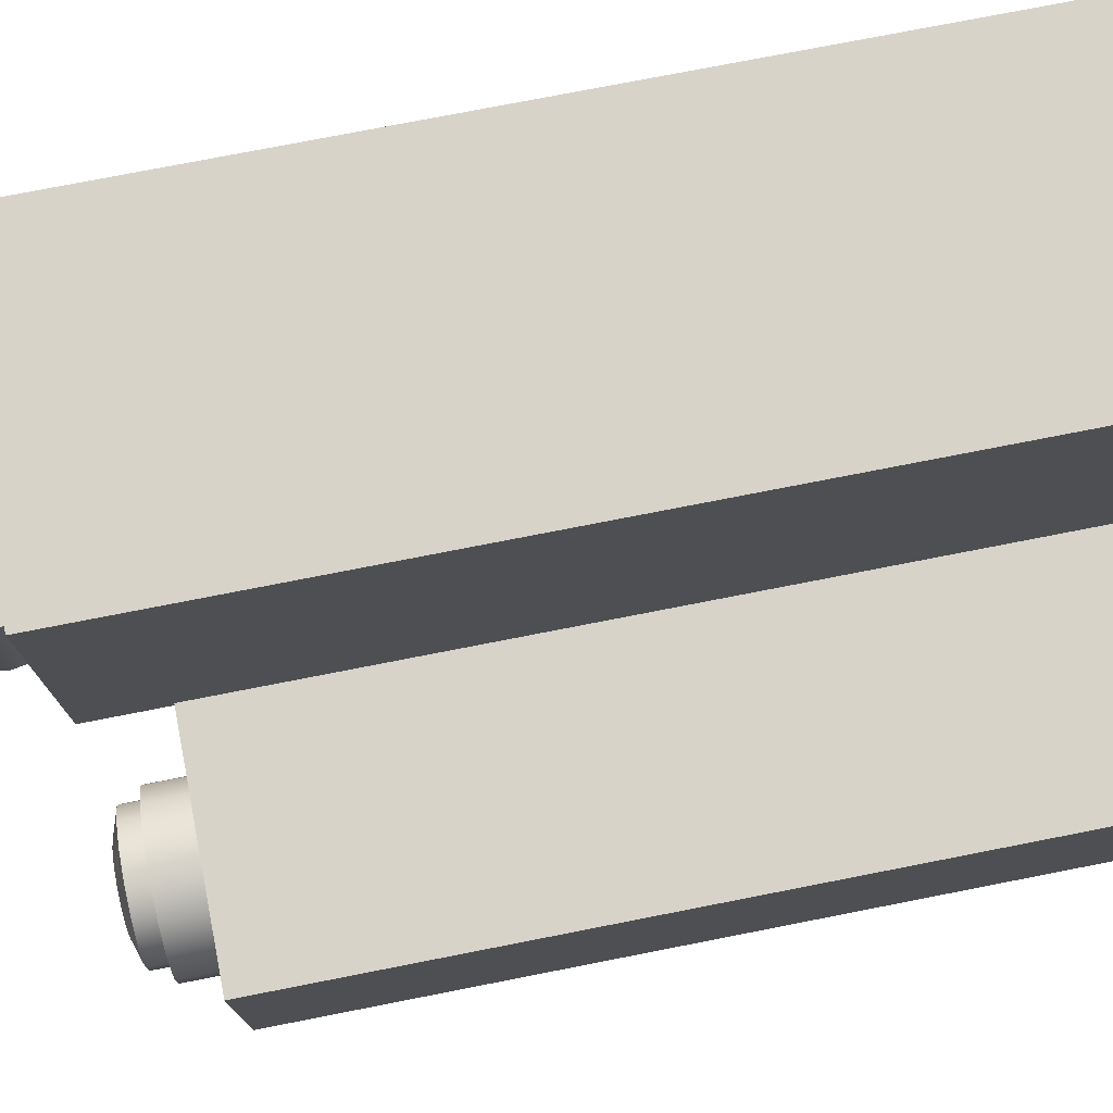
<metadata>
{"format":"obj","ext":"obj","renderer":"f3d","projection":"perspective","resolution":1024,"background":"white","views":[{"elev":75.8,"azim":-101.1,"up":"+Z"}]}
</metadata>
<code>
g default
v -5.999 11.79 -1.865
v -6.134 12.05 -1.865
v -6.343 12.26 -1.865
v -6.607 12.39 -1.865
v -6.959 12.81 -1.88
v -6.959 10.16 -1.88
v -6.607 10.59 -1.865
v -6.343 10.73 -1.865
v -6.134 10.94 -1.865
v -5.999 11.2 -1.865
v -5.953 11.49 -1.865
v -5.098 12.08 -1.865
v -5.367 12.61 -1.865
v -5.786 13.03 -1.865
v -6.315 13.3 -1.865
v -6.959 13.38 -1.88
v -6.959 9.607 -1.88
v -6.315 9.692 -1.865
v -5.786 9.961 -1.865
v -5.367 10.38 -1.865
v -5.098 10.91 -1.865
v -5.005 11.49 -1.865
v -5.098 12.08 0.714
v -5.367 12.61 0.714
v -5.786 13.03 0.714
v -6.315 13.3 0.714
v -6.959 13.38 0.7216
v -6.959 9.607 0.7216
v -6.315 9.692 0.714
v -5.786 9.961 0.7095
v -5.367 10.38 0.7095
v -5.098 10.91 0.714
v -5.005 11.49 0.714
v -5.636 11.9 0.714
v -5.825 12.28 0.714
v -6.119 12.57 0.714
v -6.489 12.76 0.714
v -6.959 12.81 0.7216
v -6.959 10.16 0.7216
v -6.489 10.23 0.7775
v -6.119 10.42 0.7775
v -5.825 10.71 0.714
v -5.636 11.08 0.714
v -5.571 11.49 0.714
v -6.959 11.5 -1.88
v -6.959 11.5 0.7216
v -10.62 12.81 -1.88
v -10.94 12.39 -1.865
v -11.2 12.26 -1.865
v -11.41 12.05 -1.865
v -11.55 11.79 -1.865
v -11.59 11.49 -1.865
v -11.55 11.2 -1.865
v -11.41 10.94 -1.865
v -11.2 10.73 -1.865
v -10.94 10.59 -1.865
v -10.62 10.16 -1.88
v -10.62 13.38 -1.88
v -11.23 13.3 -1.865
v -11.76 13.03 -1.865
v -12.18 12.61 -1.865
v -12.45 12.08 -1.865
v -12.54 11.49 -1.865
v -12.45 10.91 -1.865
v -12.18 10.38 -1.865
v -11.76 9.961 -1.865
v -11.23 9.692 -1.865
v -10.65 9.599 -1.865
v -10.62 13.38 0.7216
v -11.23 13.3 0.714
v -11.76 13.03 0.714
v -12.18 12.61 0.714
v -12.45 12.08 0.714
v -12.54 11.49 0.714
v -12.45 10.91 0.714
v -12.18 10.38 0.714
v -11.76 9.961 0.714
v -11.23 9.692 0.7095
v -10.62 9.607 0.7138
v -10.62 12.81 0.7216
v -11.06 12.76 0.714
v -11.43 12.57 0.714
v -11.72 12.28 0.714
v -11.91 11.9 0.714
v -11.98 11.49 0.714
v -11.91 11.08 0.714
v -11.72 10.71 0.714
v -11.43 10.42 0.714
v -11.06 10.23 0.714
v -10.62 10.16 0.7216
v -10.62 11.5 -1.88
v -10.62 11.5 0.7216
v -10.01 11.5 -1.88
v -9.397 11.5 -1.88
v -8.788 11.5 -1.88
v -8.178 11.5 -1.88
v -7.568 11.5 -1.88
v -7.568 11.5 0.563
v -8.178 11.5 0.563
v -8.788 11.5 0.563
v -9.397 11.5 0.563
v -10.01 11.5 0.7216
v -7.568 10.17 -1.88
v -8.178 10.19 -1.88
v -8.788 10.2 -1.88
v -9.397 10.19 -1.88
v -10.01 10.17 -1.88
v -10.01 10.17 0.7216
v -9.397 10.19 0.563
v -8.788 10.2 0.563
v -8.178 10.19 0.563
v -7.568 10.17 0.7216
v -7.568 12.8 -1.88
v -8.178 12.78 -1.88
v -8.788 12.77 -1.88
v -9.397 12.78 -1.88
v -10.01 12.8 -1.88
v -10.01 12.8 0.7216
v -9.397 12.78 0.563
v -8.788 12.77 0.563
v -8.178 12.78 0.563
v -7.568 12.8 0.563
v -10.03 9.621 -1.867
v -9.417 9.643 -1.87
v -8.802 9.666 -1.873
v -8.188 9.646 -1.875
v -7.573 9.626 -1.878
v -10.01 13.36 -1.88
v -9.397 13.34 -1.88
v -8.788 13.32 -1.88
v -8.178 13.34 -1.88
v -7.568 13.36 -1.88
v -10.01 13.36 0.7216
v -9.397 13.34 0.7216
v -8.788 13.32 0.7216
v -8.178 13.34 0.7216
v -7.568 13.36 0.7216
v -10.01 9.627 0.7138
v -9.397 9.648 0.7138
v -8.788 9.669 0.7138
v -8.178 9.648 0.7216
v -7.568 9.627 0.7216
v -5.636 11.9 0.714
v -5.825 12.28 0.714
v -6.119 12.57 0.714
v -6.489 12.76 0.714
v -6.959 12.81 0.7216
v -6.959 10.16 0.7216
v -6.489 10.23 0.7775
v -6.119 10.42 0.7775
v -5.825 10.71 0.714
v -5.636 11.08 0.714
v -5.571 11.49 0.714
v -10.62 12.81 0.7216
v -11.06 12.76 0.714
v -11.43 12.57 0.714
v -11.72 12.28 0.714
v -11.91 11.9 0.714
v -11.98 11.49 0.714
v -11.91 11.08 0.714
v -11.72 10.71 0.714
v -11.43 10.42 0.714
v -11.06 10.23 0.714
v -10.62 10.16 0.7216
v -10.01 12.8 0.7216
v -10.01 10.17 0.7216
v -9.397 10.19 0.563
v -8.788 10.2 0.563
v -8.178 10.19 0.563
v -7.568 10.17 0.7216
v -9.397 12.78 0.563
v -8.788 12.77 0.563
v -8.178 12.78 0.563
v -7.568 12.8 0.563
v -10.62 9.594 1.746
v -9.941 9.625 1.746
v -9.936 10.17 1.746
v -10.62 10.14 1.746
v -9.331 9.64 1.746
v -9.336 10.17 1.746
v -8.791 9.655 1.746
v -8.791 10.19 1.746
v -8.247 9.651 1.746
v -8.242 10.18 1.746
v -7.634 9.64 1.746
v -7.639 10.19 1.746
v -6.978 9.592 1.746
v -6.977 10.14 1.746
v -12.45 10.91 1.746
v -12.18 10.38 1.746
v -11.72 10.71 1.746
v -11.91 11.08 1.746
v -11.76 9.958 1.746
v -11.43 10.42 1.746
v -11.24 9.683 1.746
v -11.06 10.22 1.746
v -11.24 13.29 1.746
v -11.76 13.03 1.746
v -11.43 12.57 1.746
v -11.06 12.76 1.746
v -12.18 12.61 1.746
v -11.72 12.28 1.746
v -12.45 12.08 1.746
v -11.91 11.9 1.746
v -12.54 11.49 1.746
v -11.98 11.49 1.746
v -5.098 12.08 1.746
v -5.367 12.61 1.746
v -5.825 12.28 1.746
v -5.636 11.9 1.746
v -5.786 13.03 1.746
v -6.119 12.57 1.746
v -6.307 13.29 1.746
v -6.482 12.76 1.746
v -7.017 13.37 1.746
v -7.022 12.79 1.746
v -7.635 13.34 1.746
v -7.63 12.78 1.746
v -8.169 13.33 1.746
v -8.169 12.78 1.746
v -8.788 13.33 1.746
v -8.788 12.78 1.746
v -9.331 13.32 1.746
v -9.336 12.77 1.746
v -9.941 13.37 1.746
v -9.936 12.8 1.746
v -10.62 13.38 1.746
v -10.62 12.81 1.746
v -6.323 9.686 1.746
v -6.498 10.22 1.746
v -5.77 9.967 1.746
v -6.1 10.43 1.746
v -5.358 10.38 1.746
v -5.818 10.71 1.746
v -5.097 10.91 1.746
v -5.635 11.08 1.746
v -5.005 11.49 1.746
v -5.571 11.49 1.746
g pCylinder11
f 1 2 13 12
f 2 3 14 13
f 3 4 15 14
f 4 5 16 15
f 6 7 18 17
f 7 8 19 18
f 8 9 20 19
f 9 10 21 20
f 10 11 22 21
f 11 1 12 22
f 12 13 24 23
f 13 14 25 24
f 14 15 26 25
f 15 16 27 26
f 17 18 29 28
f 18 19 30 29
f 19 20 31 30
f 20 21 32 31
f 21 22 33 32
f 22 12 23 33
f 2 1 45
f 3 2 45
f 4 3 45
f 5 4 45
f 7 6 45
f 8 7 45
f 9 8 45
f 10 9 45
f 11 10 45
f 1 11 45
f 34 35 46
f 35 36 46
f 36 37 46
f 37 38 46
f 39 40 46
f 40 41 46
f 41 42 46
f 42 43 46
f 43 44 46
f 44 34 46
f 47 48 59 58
f 48 49 60 59
f 49 50 61 60
f 50 51 62 61
f 51 52 63 62
f 52 53 64 63
f 53 54 65 64
f 54 55 66 65
f 55 56 67 66
f 56 57 68 67
f 58 59 70 69
f 59 60 71 70
f 60 61 72 71
f 61 62 73 72
f 62 63 74 73
f 63 64 75 74
f 64 65 76 75
f 65 66 77 76
f 66 67 78 77
f 67 68 79 78
f 48 47 91
f 49 48 91
f 50 49 91
f 51 50 91
f 52 51 91
f 53 52 91
f 54 53 91
f 55 54 91
f 56 55 91
f 57 56 91
f 80 81 92
f 81 82 92
f 82 83 92
f 83 84 92
f 84 85 92
f 85 86 92
f 86 87 92
f 87 88 92
f 88 89 92
f 89 90 92
f 69 133 128 58
f 58 128 117 47
f 68 123 138 79
f 90 108 102 92
f 91 93 107 57
f 57 90 92 91
f 57 107 123 68
f 92 102 118 80
f 47 117 93 91
f 97 113 5 45
f 96 114 113 97
f 95 115 114 96
f 94 116 115 95
f 93 117 116 94
f 122 98 46 38
f 121 99 98 122
f 120 100 99 121
f 119 101 100 120
f 118 102 101 119
f 127 103 6 17
f 126 104 103 127
f 125 105 104 126
f 124 106 105 125
f 123 107 106 124
f 103 97 45 6
f 104 96 97 103
f 105 95 96 104
f 106 94 95 105
f 107 93 94 106
f 98 112 39 46
f 99 111 112 98
f 100 110 111 99
f 101 109 110 100
f 102 108 109 101
f 142 127 17 28
f 141 126 127 142
f 140 125 126 141
f 139 124 125 140
f 138 123 124 139
f 113 132 16 5
f 114 131 132 113
f 115 130 131 114
f 116 129 130 115
f 117 128 129 116
f 132 137 27 16
f 131 136 137 132
f 130 135 136 131
f 129 134 135 130
f 128 133 134 129
f 175 176 177 178
f 176 179 180 177
f 179 181 182 180
f 181 183 184 182
f 183 185 186 184
f 185 187 188 186
f 189 190 191 192
f 190 193 194 191
f 193 195 196 194
f 195 175 178 196
f 197 198 199 200
f 198 201 202 199
f 201 203 204 202
f 203 205 206 204
f 205 189 192 206
f 207 208 209 210
f 208 211 212 209
f 211 213 214 212
f 213 215 216 214
f 215 217 218 216
f 217 219 220 218
f 219 221 222 220
f 221 223 224 222
f 223 225 226 224
f 225 227 228 226
f 227 197 200 228
f 187 229 230 188
f 229 231 232 230
f 231 233 234 232
f 233 235 236 234
f 235 237 238 236
f 237 207 210 238
f 34 35 144 143
f 35 36 145 144
f 36 37 146 145
f 37 38 147 146
f 39 40 149 148
f 40 41 150 149
f 41 42 151 150
f 42 43 152 151
f 43 44 153 152
f 44 34 143 153
f 80 81 155 154
f 81 82 156 155
f 82 83 157 156
f 83 84 158 157
f 84 85 159 158
f 85 86 160 159
f 86 87 161 160
f 87 88 162 161
f 88 89 163 162
f 89 90 164 163
f 80 118 165 154
f 90 108 166 164
f 108 109 167 166
f 109 110 168 167
f 110 111 169 168
f 111 112 170 169
f 112 39 148 170
f 118 119 171 165
f 119 120 172 171
f 120 121 173 172
f 121 122 174 173
f 122 38 147 174
f 79 138 176 175
f 108 90 178 177
f 90 79 175 178
f 138 139 179 176
f 109 108 177 180
f 139 140 181 179
f 110 109 180 182
f 140 141 183 181
f 111 110 182 184
f 141 142 185 183
f 112 111 184 186
f 142 28 187 185
f 39 112 186 188
f 75 76 190 189
f 87 86 192 191
f 76 77 193 190
f 88 87 191 194
f 77 78 195 193
f 89 88 194 196
f 78 79 175 195
f 79 90 178 175
f 90 89 196 178
f 70 71 198 197
f 82 81 200 199
f 71 72 201 198
f 83 82 199 202
f 72 73 203 201
f 84 83 202 204
f 73 74 205 203
f 85 84 204 206
f 74 75 189 205
f 86 85 206 192
f 23 24 208 207
f 35 34 210 209
f 24 25 211 208
f 36 35 209 212
f 25 26 213 211
f 37 36 212 214
f 26 27 215 213
f 38 37 214 216
f 27 137 217 215
f 122 38 216 218
f 137 136 219 217
f 121 122 218 220
f 136 135 221 219
f 120 121 220 222
f 135 134 223 221
f 119 120 222 224
f 134 133 225 223
f 118 119 224 226
f 133 69 227 225
f 80 118 226 228
f 69 70 197 227
f 81 80 228 200
f 28 29 229 187
f 40 39 188 230
f 29 30 231 229
f 41 40 230 232
f 30 31 233 231
f 42 41 232 234
f 31 32 235 233
f 43 42 234 236
f 32 33 237 235
f 44 43 236 238
f 33 23 207 237
f 34 44 238 210
g default
v -9.441 11.8 0.4435
v -9.583 12.08 0.4435
v -9.804 12.3 0.4435
v -10.08 12.44 0.4435
v -10.39 12.49 0.4435
v -10.7 12.44 0.4435
v -10.98 12.3 0.4435
v -11.2 12.08 0.4435
v -11.34 11.8 0.4435
v -11.39 11.49 0.4435
v -11.34 11.18 0.4435
v -11.2 10.91 0.4435
v -10.98 10.68 0.4435
v -10.7 10.54 0.4435
v -10.39 10.49 0.4435
v -10.08 10.54 0.4435
v -9.804 10.68 0.4435
v -9.583 10.91 0.4435
v -9.441 11.18 0.4435
v -9.392 11.49 0.4435
v -9.441 11.8 0.9447
v -9.583 12.08 0.9447
v -9.804 12.3 0.9447
v -10.08 12.44 0.9447
v -10.39 12.49 0.9447
v -10.7 12.44 0.9447
v -10.98 12.3 0.9447
v -11.2 12.08 0.9447
v -11.34 11.8 0.9447
v -11.39 11.49 0.9447
v -11.34 11.18 0.9447
v -11.2 10.91 0.9447
v -10.98 10.68 0.9447
v -10.7 10.54 0.9447
v -10.39 10.49 0.9447
v -10.08 10.54 0.9447
v -9.804 10.68 0.9447
v -9.583 10.91 0.9447
v -9.441 11.18 0.9447
v -9.392 11.49 0.9447
v -10.39 11.49 0.4435
v -10.39 11.49 0.9447
g pCylinder10
f 239 240 260 259
f 240 241 261 260
f 241 242 262 261
f 242 243 263 262
f 243 244 264 263
f 244 245 265 264
f 245 246 266 265
f 246 247 267 266
f 247 248 268 267
f 248 249 269 268
f 249 250 270 269
f 250 251 271 270
f 251 252 272 271
f 252 253 273 272
f 253 254 274 273
f 254 255 275 274
f 255 256 276 275
f 256 257 277 276
f 257 258 278 277
f 258 239 259 278
f 240 239 279
f 241 240 279
f 242 241 279
f 243 242 279
f 244 243 279
f 245 244 279
f 246 245 279
f 247 246 279
f 248 247 279
f 249 248 279
f 250 249 279
f 251 250 279
f 252 251 279
f 253 252 279
f 254 253 279
f 255 254 279
f 256 255 279
f 257 256 279
f 258 257 279
f 239 258 279
f 259 260 280
f 260 261 280
f 261 262 280
f 262 263 280
f 263 264 280
f 264 265 280
f 265 266 280
f 266 267 280
f 267 268 280
f 268 269 280
f 269 270 280
f 270 271 280
f 271 272 280
f 272 273 280
f 273 274 280
f 274 275 280
f 275 276 280
f 276 277 280
f 277 278 280
f 278 259 280
g default
v -6.224 11.8 0.4435
v -6.366 12.08 0.4435
v -6.588 12.3 0.4435
v -6.866 12.44 0.4435
v -7.175 12.49 0.4435
v -7.484 12.44 0.4435
v -7.763 12.3 0.4435
v -7.984 12.08 0.4435
v -8.127 11.8 0.4435
v -8.175 11.49 0.4435
v -8.127 11.18 0.4435
v -7.984 10.91 0.4435
v -7.763 10.68 0.4435
v -7.484 10.54 0.4435
v -7.175 10.49 0.4435
v -6.866 10.54 0.4435
v -6.588 10.68 0.4435
v -6.366 10.91 0.4435
v -6.224 11.18 0.4435
v -6.175 11.49 0.4435
v -6.224 11.8 0.9447
v -6.366 12.08 0.9447
v -6.588 12.3 0.9447
v -6.866 12.44 0.9447
v -7.175 12.49 0.9447
v -7.484 12.44 0.9447
v -7.763 12.3 0.9447
v -7.984 12.08 0.9447
v -8.127 11.8 0.9447
v -8.175 11.49 0.9447
v -8.127 11.18 0.9447
v -7.984 10.91 0.9447
v -7.763 10.68 0.9447
v -7.484 10.54 0.9447
v -7.175 10.49 0.9447
v -6.866 10.54 0.9447
v -6.588 10.68 0.9447
v -6.366 10.91 0.9447
v -6.224 11.18 0.9447
v -6.175 11.49 0.9447
v -7.175 11.49 0.4435
v -7.175 11.49 0.9447
g pCylinder9
f 281 282 302 301
f 282 283 303 302
f 283 284 304 303
f 284 285 305 304
f 285 286 306 305
f 286 287 307 306
f 287 288 308 307
f 288 289 309 308
f 289 290 310 309
f 290 291 311 310
f 291 292 312 311
f 292 293 313 312
f 293 294 314 313
f 294 295 315 314
f 295 296 316 315
f 296 297 317 316
f 297 298 318 317
f 298 299 319 318
f 299 300 320 319
f 300 281 301 320
f 282 281 321
f 283 282 321
f 284 283 321
f 285 284 321
f 286 285 321
f 287 286 321
f 288 287 321
f 289 288 321
f 290 289 321
f 291 290 321
f 292 291 321
f 293 292 321
f 294 293 321
f 295 294 321
f 296 295 321
f 297 296 321
f 298 297 321
f 299 298 321
f 300 299 321
f 281 300 321
f 301 302 322
f 302 303 322
f 303 304 322
f 304 305 322
f 305 306 322
f 306 307 322
f 307 308 322
f 308 309 322
f 309 310 322
f 310 311 322
f 311 312 322
f 312 313 322
f 313 314 322
f 314 315 322
f 315 316 322
f 316 317 322
f 317 318 322
f 318 319 322
f 319 320 322
f 320 301 322
g default
v -13.41 -14.79 4.639
v -11.87 -14.79 4.639
v -11.26 -14.79 4.639
v -8.79 -14.79 4.639
v -7.25 -14.79 4.639
v -5.709 -14.79 4.639
v -4.169 -14.79 4.639
v -13.41 7.571 4.639
v -11.87 7.571 4.639
v -11.26 7.571 4.639
v -8.79 7.571 4.639
v -7.25 7.571 4.639
v -5.709 7.571 4.639
v -4.169 7.571 4.639
v -13.41 7.571 1.559
v -12.57 9.498 2.295
v -11.82 9.498 2.295
v -8.79 9.498 2.295
v -6.898 9.498 2.295
v -5.006 9.498 2.295
v -4.169 7.571 1.559
v -13.41 7.571 -1.521
v -12.57 9.498 -2.412
v -11.82 9.498 -2.412
v -8.79 9.498 -2.412
v -6.898 9.498 -2.412
v -5.006 9.498 -2.412
v -4.169 7.571 -1.521
v -13.41 7.571 -4.602
v -11.87 7.571 -4.602
v -11.26 7.571 -4.602
v -8.79 7.571 -4.602
v -7.25 7.571 -4.602
v -5.709 7.571 -4.602
v -4.169 7.571 -4.602
v -13.41 -14.79 -4.602
v -11.87 -14.79 -4.602
v -11.26 -14.79 -4.602
v -8.79 -14.79 -4.602
v -7.25 -14.79 -4.602
v -5.709 -14.79 -4.602
v -4.169 -14.79 -4.602
v -13.41 -14.79 -1.521
v -12.57 -14.79 -1.95
v -11.82 -14.79 -1.95
v -8.79 -14.79 -1.95
v -6.898 -14.79 -1.95
v -5.006 -14.79 -1.95
v -4.169 -14.79 -1.521
v -13.41 -14.79 1.559
v -12.57 -14.79 1.833
v -11.82 -14.79 1.833
v -8.79 -14.79 1.833
v -6.898 -14.79 1.833
v -5.006 -14.79 1.833
v -4.169 -14.79 1.559
v -13.41 10.59 4.639
v -11.87 10.59 4.639
v -12.57 10.59 2.295
v -13.41 10.59 1.559
v -11.26 10.59 4.639
v -11.82 10.59 2.295
v -8.79 10.59 4.639
v -8.79 10.59 2.295
v -7.25 10.59 4.639
v -6.898 10.59 2.295
v -5.709 10.59 4.639
v -5.006 10.59 2.295
v -4.169 10.59 4.639
v -4.169 10.59 1.559
v -12.57 10.59 -2.412
v -13.41 10.59 -1.521
v -4.169 10.59 -1.521
v -5.006 10.59 -2.412
v -11.87 10.59 -4.602
v -13.41 10.59 -4.602
v -11.82 10.59 -2.412
v -11.26 10.59 -4.602
v -8.79 10.59 -2.412
v -8.79 10.59 -4.602
v -6.898 10.59 -2.412
v -7.25 10.59 -4.602
v -5.709 10.59 -4.602
v -4.169 10.59 -4.602
v -13.41 7.571 4.639
v -11.87 7.571 4.639
v -11.26 7.571 4.639
v -8.79 7.571 4.639
v -7.25 7.571 4.639
v -5.709 7.571 4.639
v -4.169 7.571 4.639
v -13.41 7.571 -4.602
v -11.87 7.571 -4.602
v -11.26 7.571 -4.602
v -8.79 7.571 -4.602
v -7.25 7.571 -4.602
v -5.709 7.571 -4.602
v -4.169 7.571 -4.602
v -13.41 7.571 1.559
v -4.169 7.571 1.559
v -13.41 7.571 -1.521
v -4.169 7.571 -1.521
g pCube5
f 323 324 331 330
f 324 325 332 331
f 325 326 333 332
f 326 327 334 333
f 327 328 335 334
f 328 329 336 335
f 379 380 381 382
f 380 383 384 381
f 383 385 386 384
f 385 387 388 386
f 387 389 390 388
f 389 391 392 390
f 382 381 393 394
f 338 339 346 345
f 339 340 347 346
f 340 341 348 347
f 341 342 349 348
f 390 392 395 396
f 394 393 397 398
f 393 399 400 397
f 399 401 402 400
f 401 403 404 402
f 403 396 405 404
f 396 395 406 405
f 351 352 359 358
f 352 353 360 359
f 353 354 361 360
f 354 355 362 361
f 355 356 363 362
f 356 357 364 363
f 358 359 366 365
f 359 360 367 366
f 360 361 368 367
f 361 362 369 368
f 362 363 370 369
f 363 364 371 370
f 365 366 373 372
f 366 367 374 373
f 367 368 375 374
f 368 369 376 375
f 369 370 377 376
f 370 371 378 377
f 372 373 324 323
f 373 374 325 324
f 374 375 326 325
f 375 376 327 326
f 376 377 328 327
f 377 378 329 328
f 371 364 357 350
f 378 371 350 343
f 329 378 343 336
f 358 365 344 351
f 365 372 337 344
f 372 323 330 337
f 330 331 380 379
f 337 330 379 382
f 331 332 383 380
f 339 338 381 384
f 332 333 385 383
f 340 339 384 386
f 333 334 387 385
f 341 340 386 388
f 334 335 389 387
f 342 341 388 390
f 335 336 391 389
f 336 343 392 391
f 338 345 393 381
f 344 337 382 394
f 343 350 395 392
f 349 342 390 396
f 352 351 398 397
f 351 344 394 398
f 345 346 399 393
f 353 352 397 400
f 346 347 401 399
f 354 353 400 402
f 347 348 403 401
f 355 354 402 404
f 348 349 396 403
f 356 355 404 405
f 350 357 406 395
f 357 356 405 406
f 330 331 408 407
f 331 332 409 408
f 332 333 410 409
f 333 334 411 410
f 334 335 412 411
f 335 336 413 412
f 351 352 415 414
f 352 353 416 415
f 353 354 417 416
f 354 355 418 417
f 355 356 419 418
f 356 357 420 419
f 330 337 421 407
f 336 343 422 413
f 337 344 423 421
f 343 350 424 422
f 344 351 414 423
f 350 357 420 424
g default
v -16.55 7.036 1.004
v -17.06 7.036 0.3011
v -17.81 7.036 -0.1336
v -18.68 7.036 -0.2245
v -19.5 7.036 0.04416
v -20.15 7.036 0.6259
v -20.5 7.036 1.42
v -20.5 7.036 2.289
v -20.15 7.036 3.084
v -19.5 7.036 3.665
v -18.68 7.036 3.934
v -17.81 7.036 3.843
v -17.06 7.036 3.408
v -16.55 7.036 2.705
v -16.37 7.036 1.855
v -16.55 8.624 1.004
v -17.06 8.624 0.3011
v -17.81 8.624 -0.1336
v -18.68 8.624 -0.2245
v -19.5 8.624 0.04416
v -20.15 8.624 0.6259
v -20.5 8.624 1.42
v -20.5 8.624 2.289
v -20.15 8.624 3.084
v -19.5 8.624 3.665
v -18.68 8.624 3.934
v -17.81 8.624 3.843
v -17.06 8.624 3.408
v -16.55 8.624 2.705
v -16.37 8.624 1.855
v -18.46 7.036 1.855
v -18.46 8.624 1.855
g polySurface3 pCube7
f 425 426 441 440
f 426 427 442 441
f 427 428 443 442
f 428 429 444 443
f 429 430 445 444
f 430 431 446 445
f 431 432 447 446
f 432 433 448 447
f 433 434 449 448
f 434 435 450 449
f 435 436 451 450
f 436 437 452 451
f 437 438 453 452
f 438 439 454 453
f 439 425 440 454
f 426 425 455
f 427 426 455
f 428 427 455
f 429 428 455
f 430 429 455
f 431 430 455
f 432 431 455
f 433 432 455
f 434 433 455
f 435 434 455
f 436 435 455
f 437 436 455
f 438 437 455
f 439 438 455
f 425 439 455
f 440 441 456
f 441 442 456
f 442 443 456
f 443 444 456
f 444 445 456
f 445 446 456
f 446 447 456
f 447 448 456
f 448 449 456
f 449 450 456
f 450 451 456
f 451 452 456
f 452 453 456
f 453 454 456
f 454 440 456
g default
v -16.85 8.108 1.218
v -17.27 8.108 0.63
v -17.9 8.108 0.2668
v -18.62 8.108 0.1909
v -19.31 8.108 0.4154
v -19.85 8.108 0.9014
v -20.15 8.108 1.565
v -20.15 8.108 2.291
v -19.85 8.108 2.955
v -19.31 8.108 3.441
v -18.62 8.108 3.665
v -17.9 8.108 3.589
v -17.27 8.108 3.226
v -16.85 8.108 2.638
v -16.69 8.108 1.928
v -16.85 9.16 1.218
v -17.27 9.16 0.63
v -17.9 9.16 0.2668
v -18.62 9.16 0.1909
v -19.31 9.16 0.4154
v -19.85 9.16 0.9014
v -20.15 9.16 1.565
v -20.15 9.16 2.291
v -19.85 9.16 2.955
v -19.31 9.16 3.441
v -18.62 9.16 3.665
v -17.9 9.16 3.589
v -17.27 9.16 3.226
v -16.85 9.16 2.638
v -16.69 9.16 1.928
v -17.46 9.382 1.489
v -17.72 9.382 1.126
v -18.11 9.382 0.9014
v -18.55 9.382 0.8544
v -18.98 9.382 0.9931
v -19.31 9.382 1.294
v -19.5 9.382 1.704
v -19.5 9.382 2.152
v -19.31 9.382 2.563
v -18.98 9.382 2.863
v -18.55 9.382 3.002
v -18.11 9.382 2.955
v -17.72 9.382 2.73
v -17.46 9.382 2.367
v -17.36 9.382 1.928
v -18.44 9.465 1.928
g pCube7 polySurface2
f 457 458 473 472
f 458 459 474 473
f 459 460 475 474
f 460 461 476 475
f 461 462 477 476
f 462 463 478 477
f 463 464 479 478
f 464 465 480 479
f 465 466 481 480
f 466 467 482 481
f 467 468 483 482
f 468 469 484 483
f 469 470 485 484
f 470 471 486 485
f 471 457 472 486
f 472 473 488 487
f 473 474 489 488
f 474 475 490 489
f 475 476 491 490
f 476 477 492 491
f 477 478 493 492
f 478 479 494 493
f 479 480 495 494
f 480 481 496 495
f 481 482 497 496
f 482 483 498 497
f 483 484 499 498
f 484 485 500 499
f 485 486 501 500
f 486 472 487 501
f 487 488 502
f 488 489 502
f 489 490 502
f 490 491 502
f 491 492 502
f 492 493 502
f 493 494 502
f 494 495 502
f 495 496 502
f 496 497 502
f 497 498 502
f 498 499 502
f 499 500 502
f 500 501 502
f 501 487 502
f 458 457 471 470 469 468 467 466 465 464 463 462 461 460 459
g default
v -21.43 -14.9 4.75
v -15.45 -14.9 4.75
v -21.43 7.49 4.75
v -15.45 7.49 4.75
v -21.43 7.49 -1.233
v -15.45 7.49 -1.233
v -21.43 -14.9 -1.233
v -15.45 -14.9 -1.233
g pCube7 polySurface1
f 503 504 506 505
f 505 506 508 507
f 507 508 510 509
f 509 510 504 503
f 504 510 508 506
f 509 503 505 507

</code>
